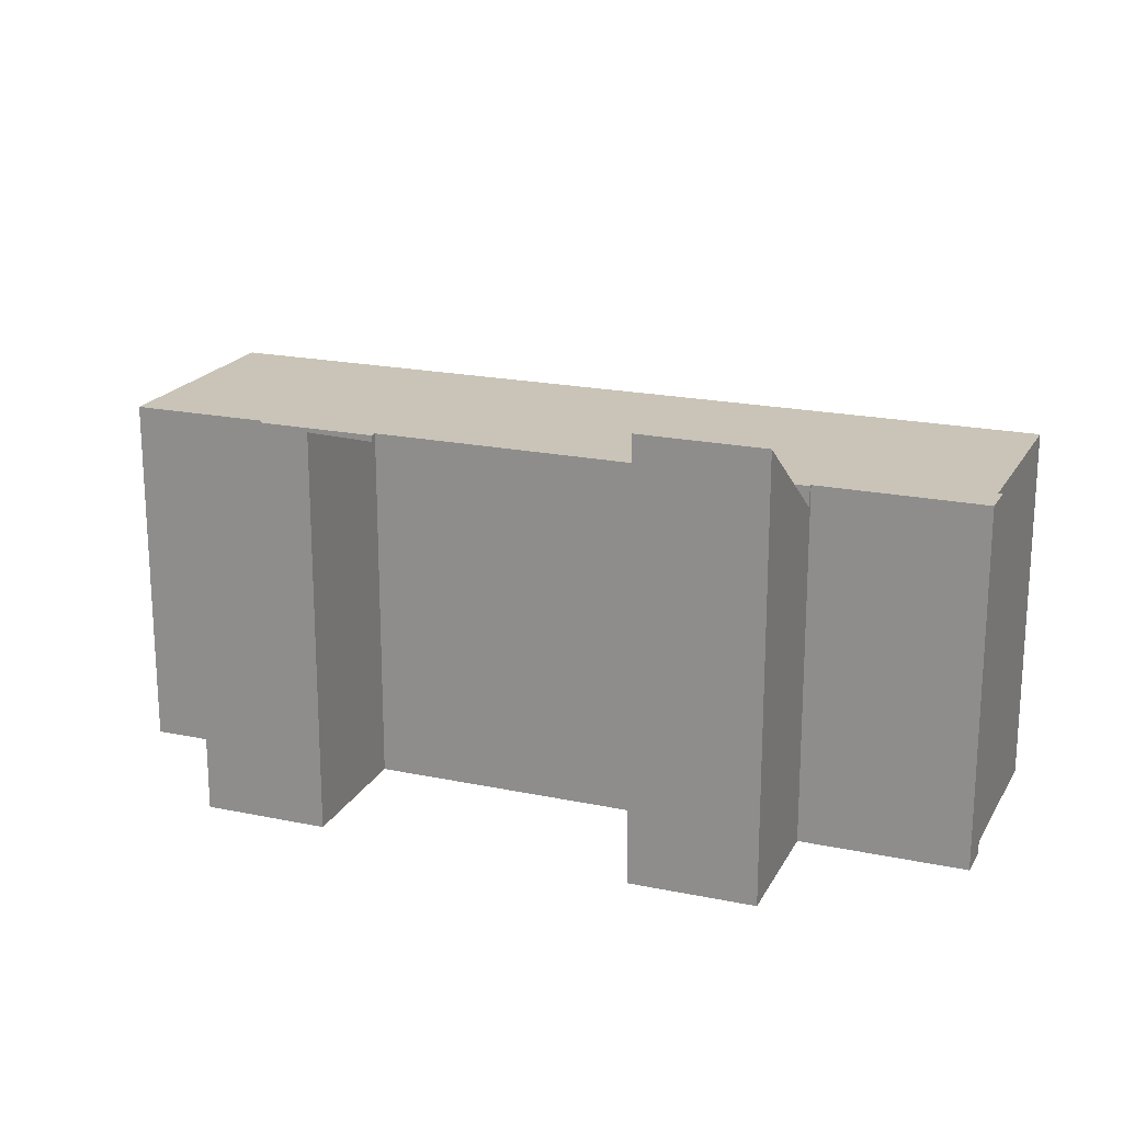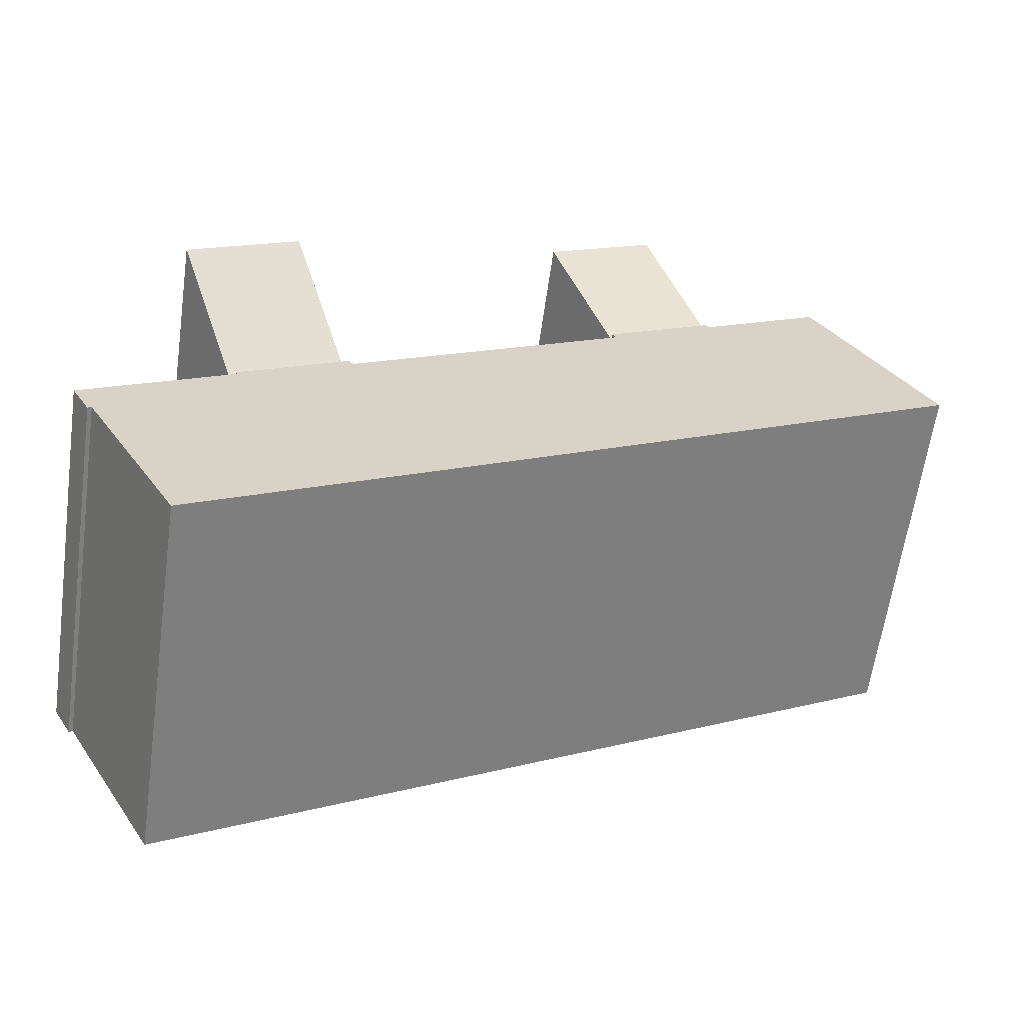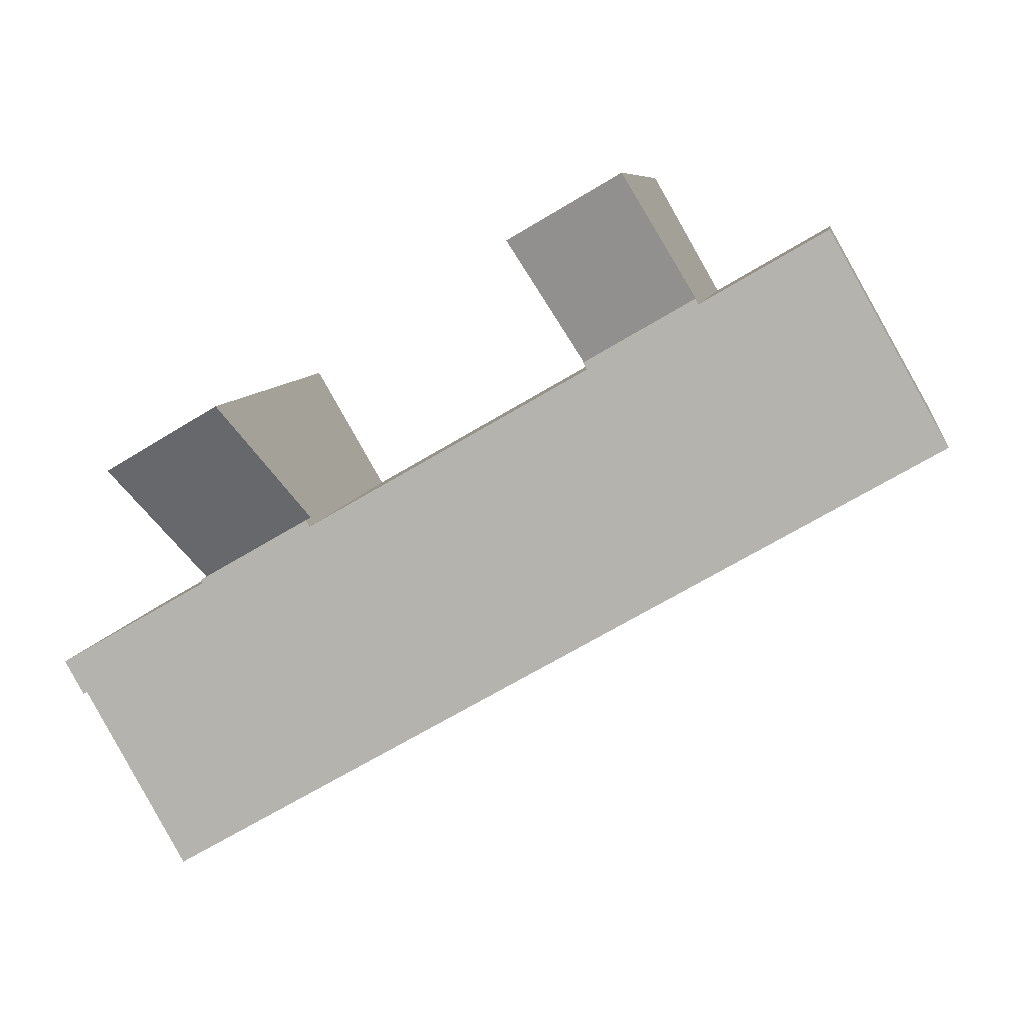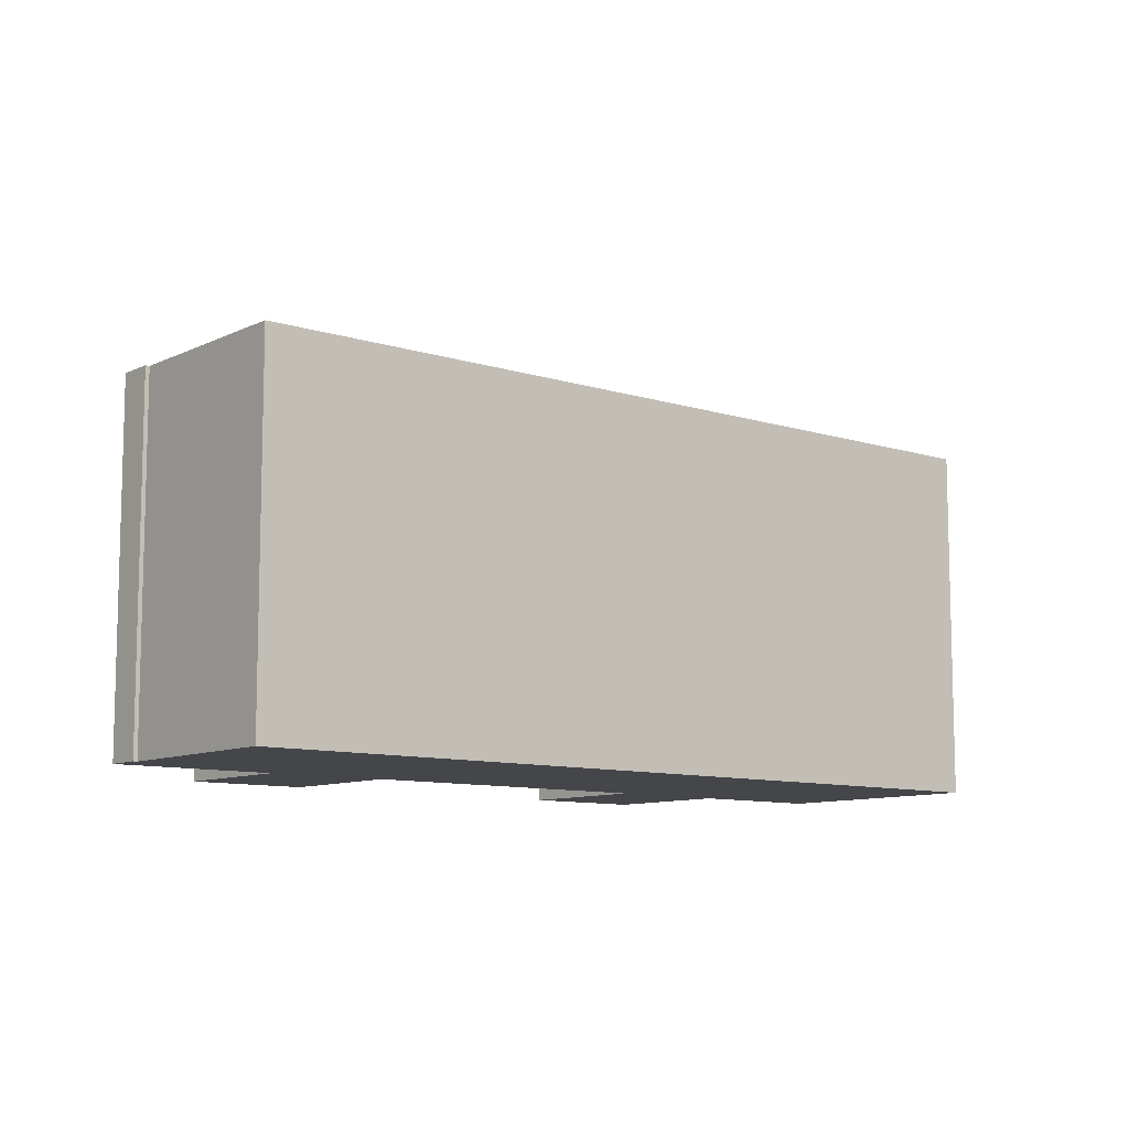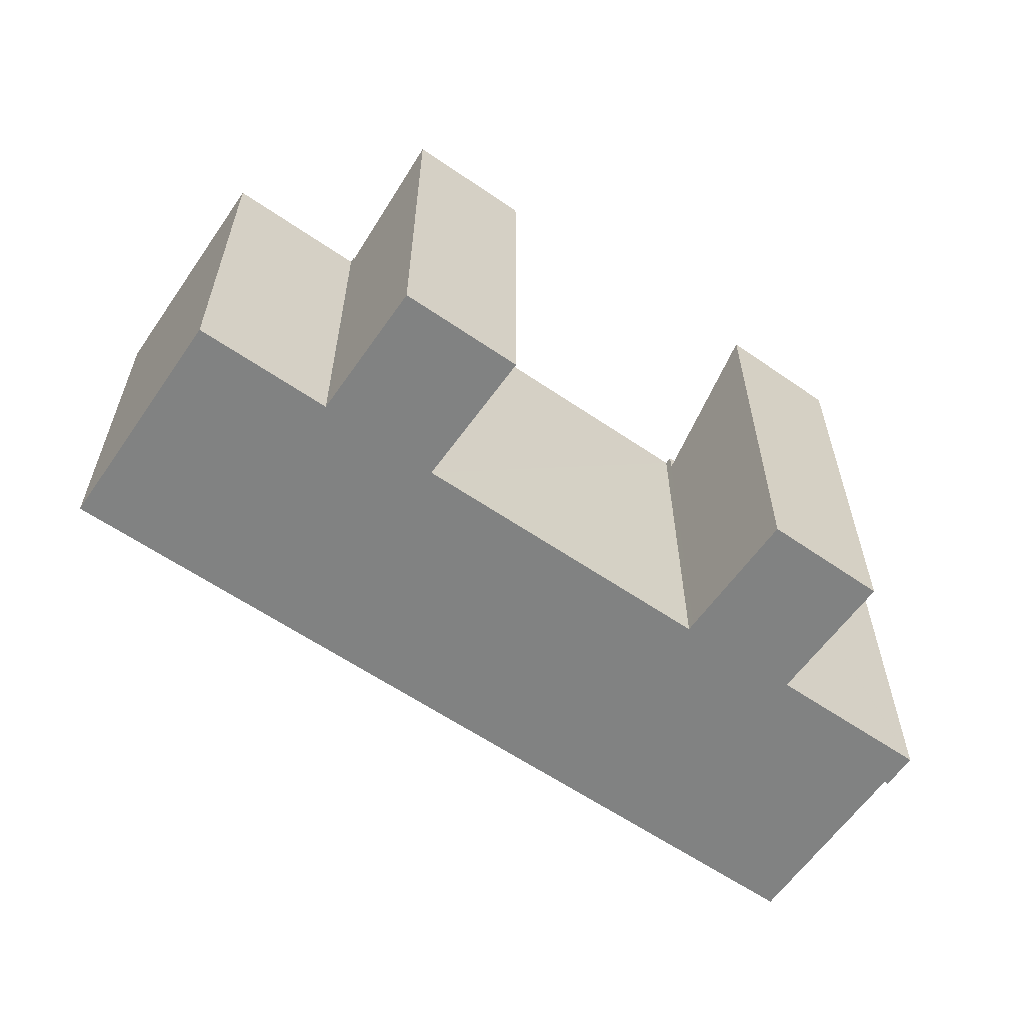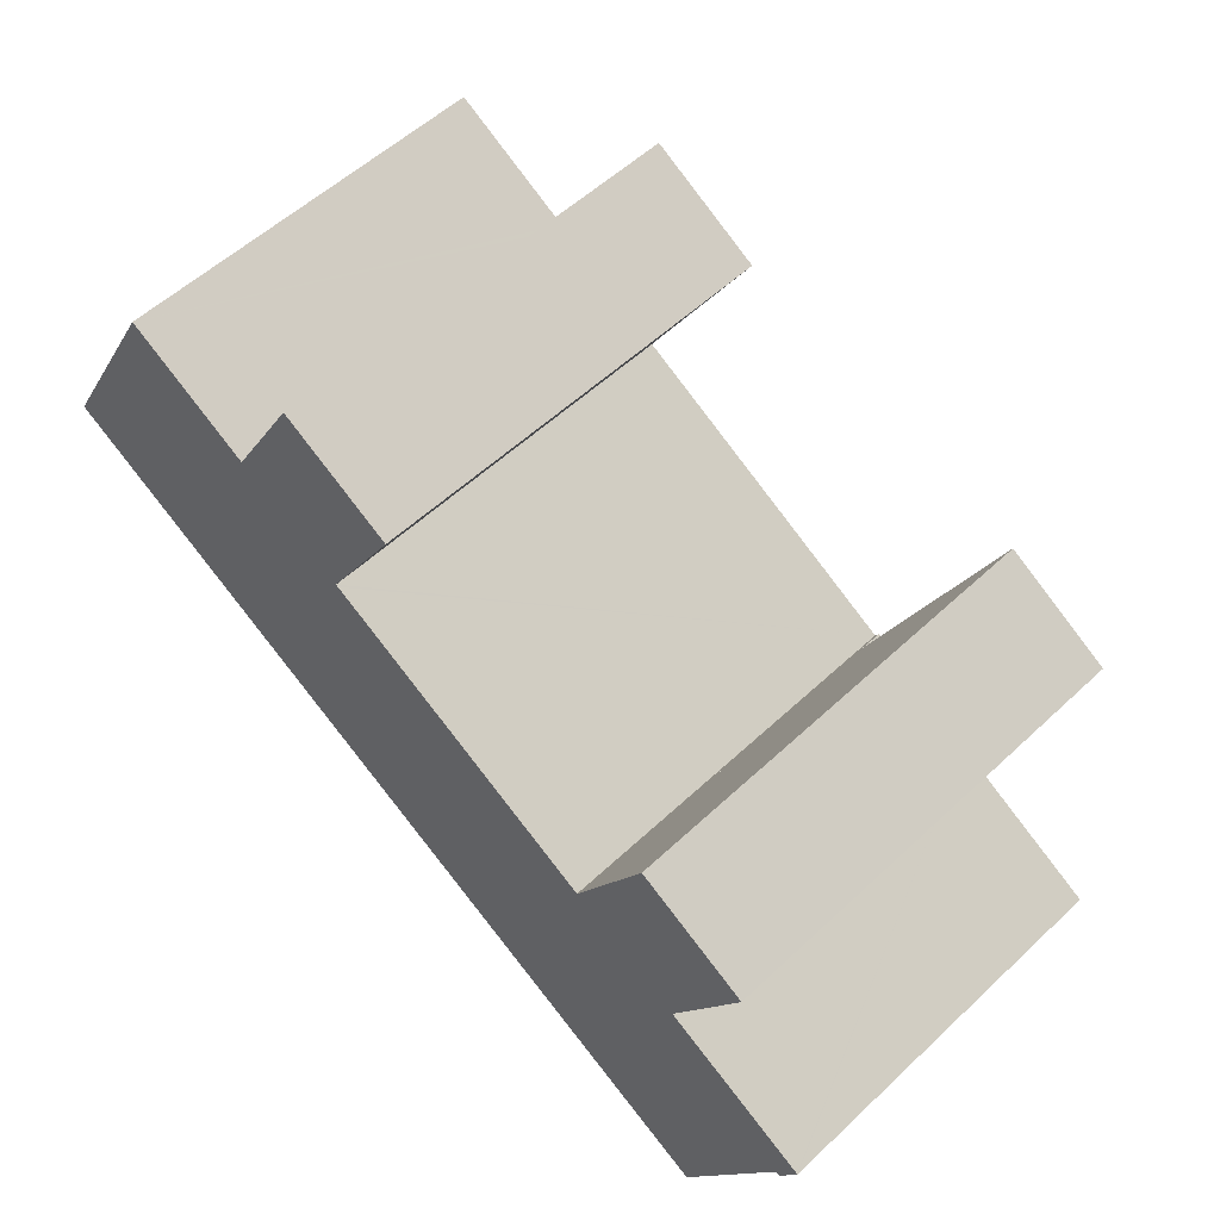
<metadata>
{"format":"obj","ext":"obj","renderer":"f3d","projection":"perspective","resolution":1024,"background":"white","views":[{"elev":19.9,"azim":51.2,"up":"+Y"},{"elev":-62.5,"azim":172.0,"up":"+Z"},{"elev":7.8,"azim":-171.9,"up":"+Z"},{"elev":-9.6,"azim":170.2,"up":"+Y"},{"elev":-60.6,"azim":-5.0,"up":"+Y"},{"elev":54.8,"azim":45.2,"up":"+Z"}]}
</metadata>
<code>
v  20.88 9.745 -4.11
v  19.75 12.47 1.063
v  22.85 12.46 -0.759
v  17.79 9.738 -2.328
v  19.75 -6.509e-17 1.063
v  17.79 1.425e-16 -2.328
v  22.85 4.648e-17 -0.759
v  20.88 2.517e-16 -4.11
v  9.932 10.34 2.203
v  6.786 10.34 3.819
v  6.871 10.34 3.969
v  9.824 10.34 2.019
v  20.88 10.34 -4.11
v  17.68 10.34 -2.512
v  17.79 10.34 -2.328
v  20.83 10.34 -4.201
v  6.67 10.34 3.886
v  0 10.34 6.33e-16
v  3.292 10.34 5.844
v  3.382 10.34 -1.95
v  6.55 10.34 -3.777
v  9.884 10.34 1.984
v  17.6 10.34 -2.462
v  14.26 10.34 -8.225
v  17.62 10.34 -10.16
v  20.93 10.34 -4.264
v  24.96 10.34 -6.588
v  24.35 10.34 -7.477
v  24.43 10.34 -7.527
v  24.98 10.34 -6.598
v  24.45 10.34 -7.539
v  21.56 10.34 -12.44
v  24.98 4.04e-16 -6.598
v  24.96 4.034e-16 -6.588
v  20.83 2.572e-16 -4.201
v  20.93 2.611e-16 -4.264
v  3.292 -3.578e-16 5.844
v  6.786 -2.338e-16 3.819
v  6.67 -2.379e-16 3.886
v  6.871 -2.43e-16 3.969
v  9.932 -1.349e-16 2.203
v  9.824 -1.236e-16 2.019
v  9.884 -1.215e-16 1.984
v  17.68 1.538e-16 -2.512
v  17.6 1.508e-16 -2.462
v  24.45 4.616e-16 -7.539
v  24.35 4.578e-16 -7.477
v  21.56 7.615e-16 -12.44
v  24.43 4.609e-16 -7.527
v  17.62 6.224e-16 -10.16
v  14.26 5.036e-16 -8.225
v  6.55 2.313e-16 -3.777
v  3.382 1.194e-16 -1.95
v  0 0 0
v  9.932 10.15 2.203
v  8.794 11.51 7.343
v  11.89 11.51 5.546
v  6.871 10.15 3.969
v  8.794 -4.496e-16 7.343
v  11.89 -3.396e-16 5.546
g defaultobject
f 1 2 3
f 2 1 4
f 4 5 2
f 5 4 6
f 5 3 2
f 3 5 7
f 7 1 3
f 1 7 8
f 8 4 1
f 4 8 6
f 8 5 6
f 5 8 7
f 9 10 11
f 10 9 12
f 13 14 15
f 14 13 16
f 17 18 19
f 18 17 20
f 20 17 10
f 20 10 21
f 21 10 12
f 21 12 22
f 21 22 23
f 21 23 24
f 24 23 14
f 24 14 25
f 25 14 16
f 25 16 26
f 25 26 27
f 25 27 28
f 28 27 29
f 29 27 30
f 29 30 31
f 32 25 28
f 27 33 30
f 33 27 26
f 33 26 16
f 33 16 34
f 34 16 35
f 34 35 36
f 37 17 19
f 17 37 10
f 10 37 38
f 38 37 39
f 40 9 11
f 9 40 41
f 42 22 12
f 22 42 23
f 23 42 14
f 14 42 43
f 14 43 44
f 44 43 45
f 6 13 15
f 13 6 8
f 33 31 30
f 31 33 46
f 47 32 28
f 32 47 48
f 41 12 9
f 12 41 42
f 8 16 13
f 16 8 35
f 46 29 31
f 29 46 49
f 49 28 29
f 28 49 47
f 48 25 32
f 25 48 24
f 24 48 50
f 24 50 21
f 21 50 51
f 21 51 52
f 21 52 20
f 20 52 18
f 18 52 53
f 18 53 54
f 54 19 18
f 19 54 37
f 38 11 10
f 11 38 40
f 44 15 14
f 15 44 6
f 54 39 37
f 39 54 53
f 39 53 38
f 38 41 40
f 41 38 53
f 41 53 42
f 42 53 52
f 42 52 43
f 43 52 45
f 45 52 51
f 45 51 44
f 44 8 6
f 8 44 51
f 8 51 35
f 35 51 50
f 35 50 36
f 36 50 34
f 34 50 47
f 47 50 48
f 34 47 33
f 33 49 46
f 49 33 47
f 55 56 57
f 56 55 58
f 58 59 56
f 59 58 40
f 56 60 57
f 60 56 59
f 60 55 57
f 55 60 41
f 41 58 55
f 58 41 40
f 40 60 59
f 60 40 41

</code>
